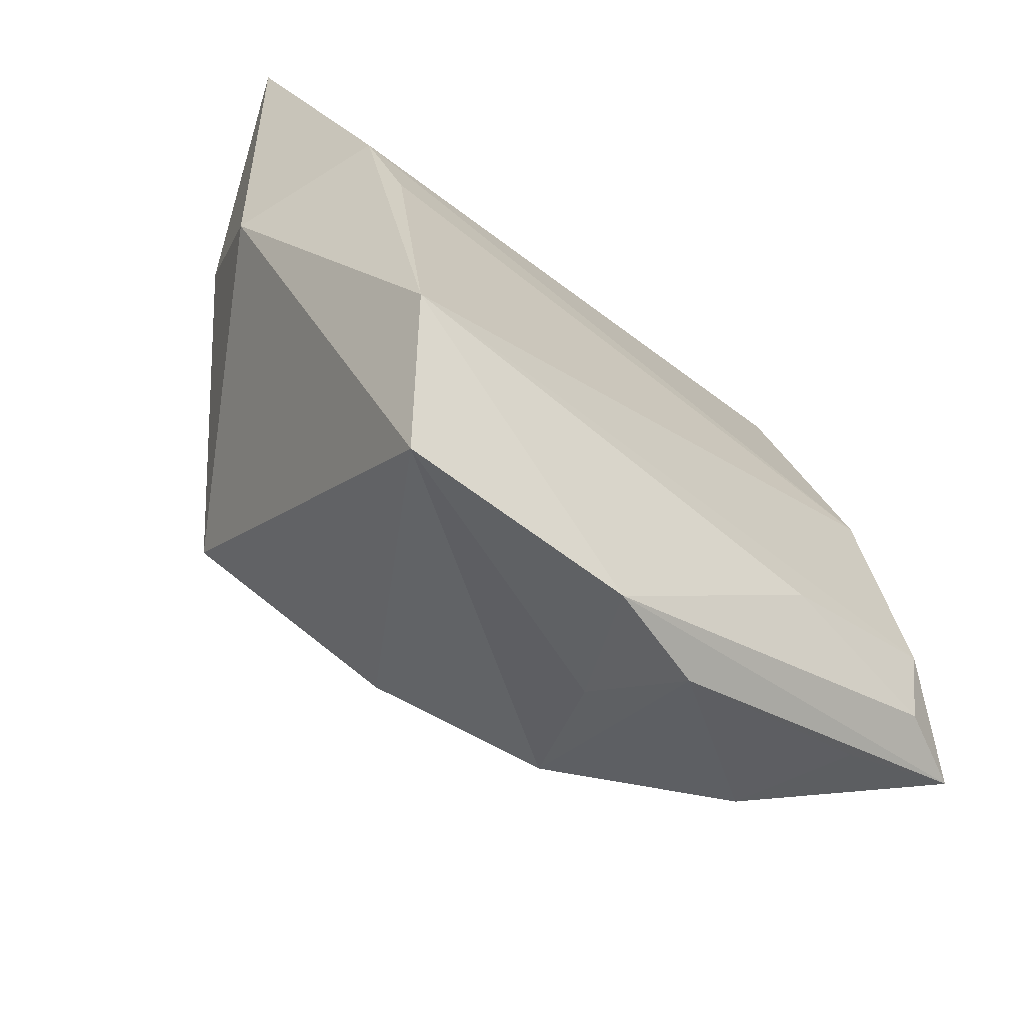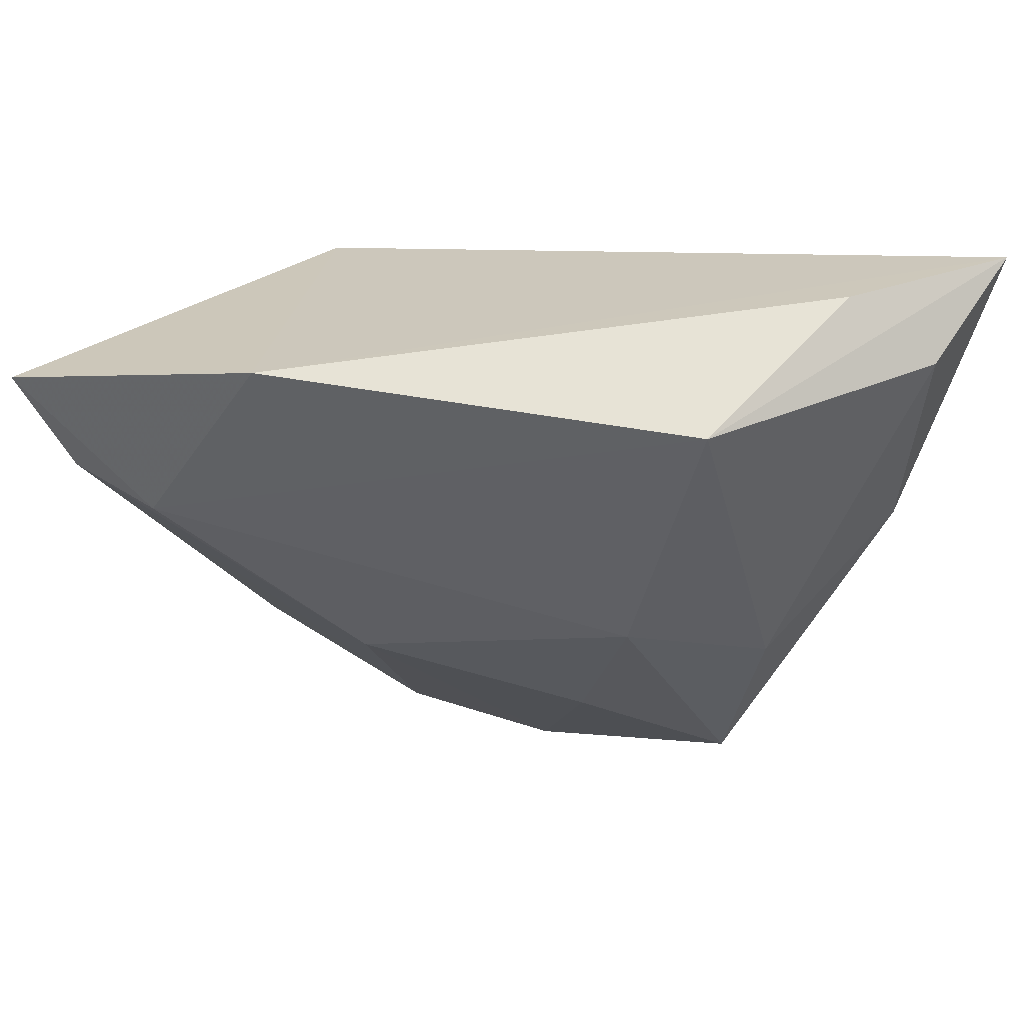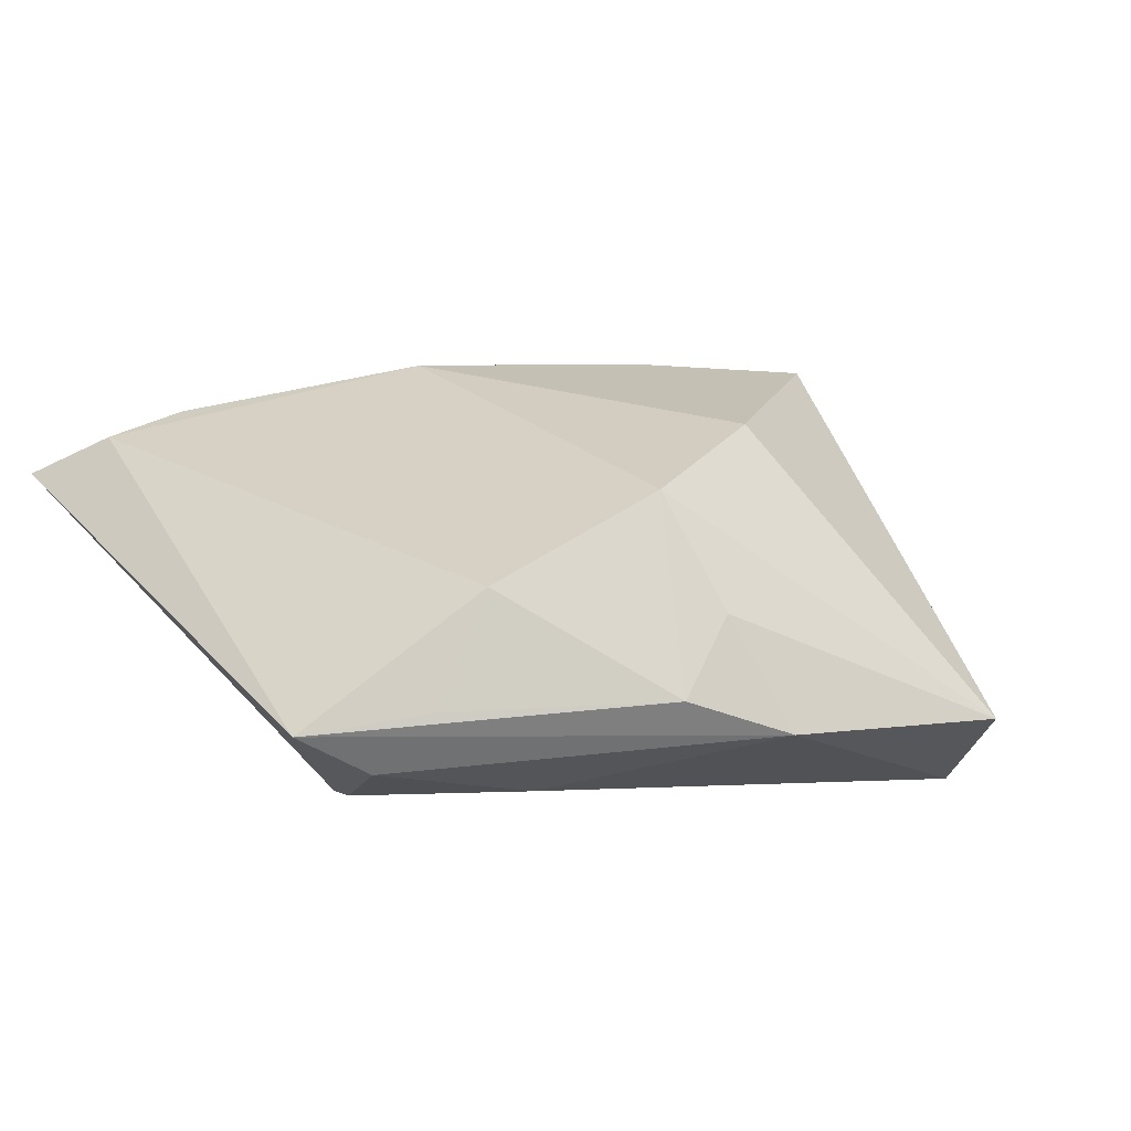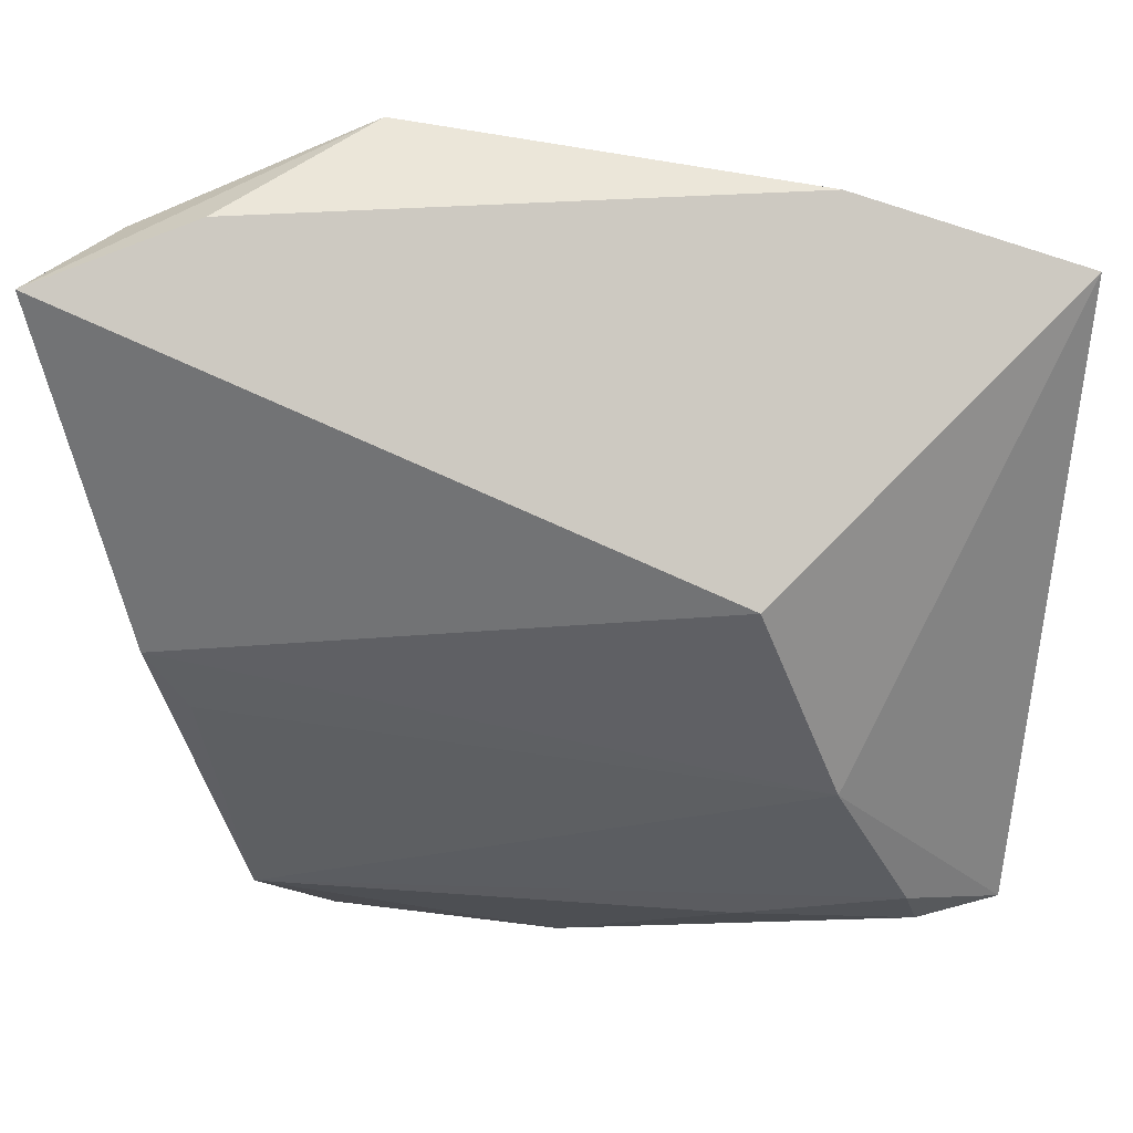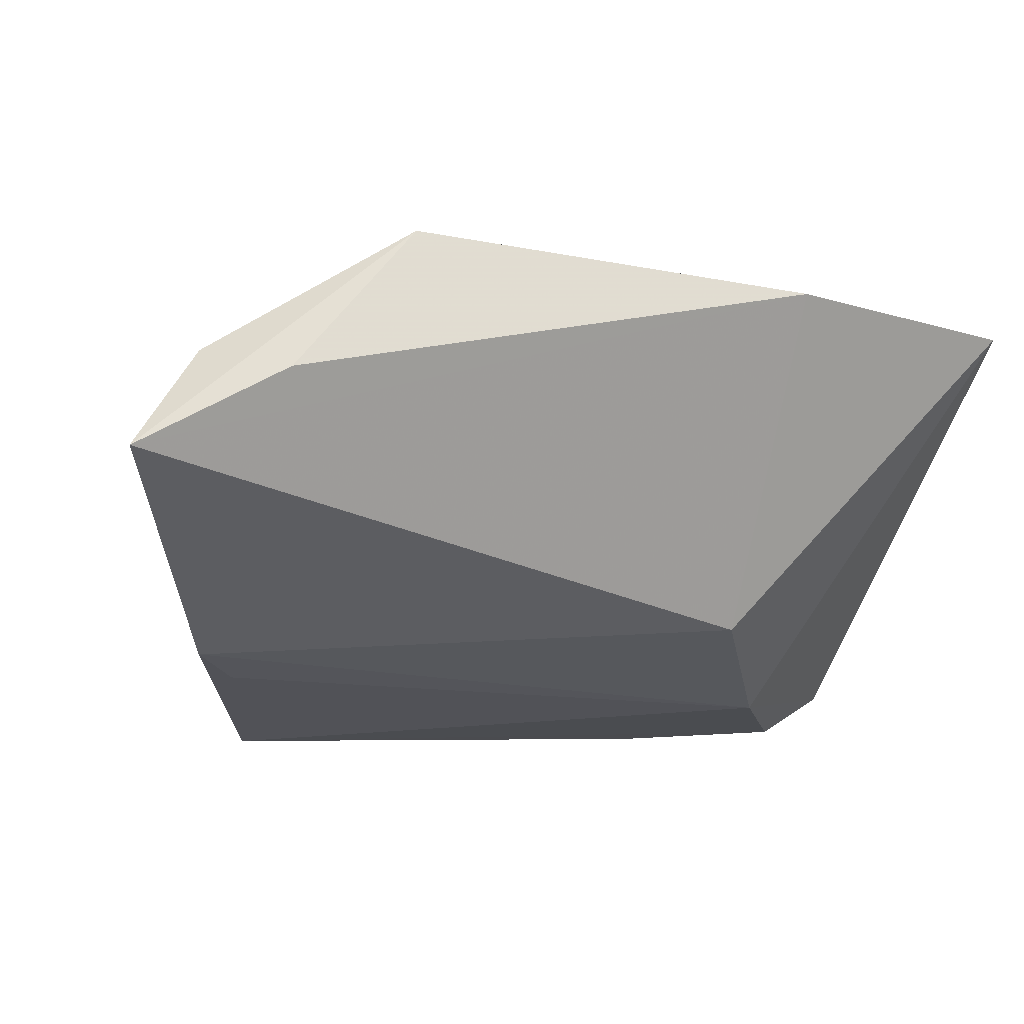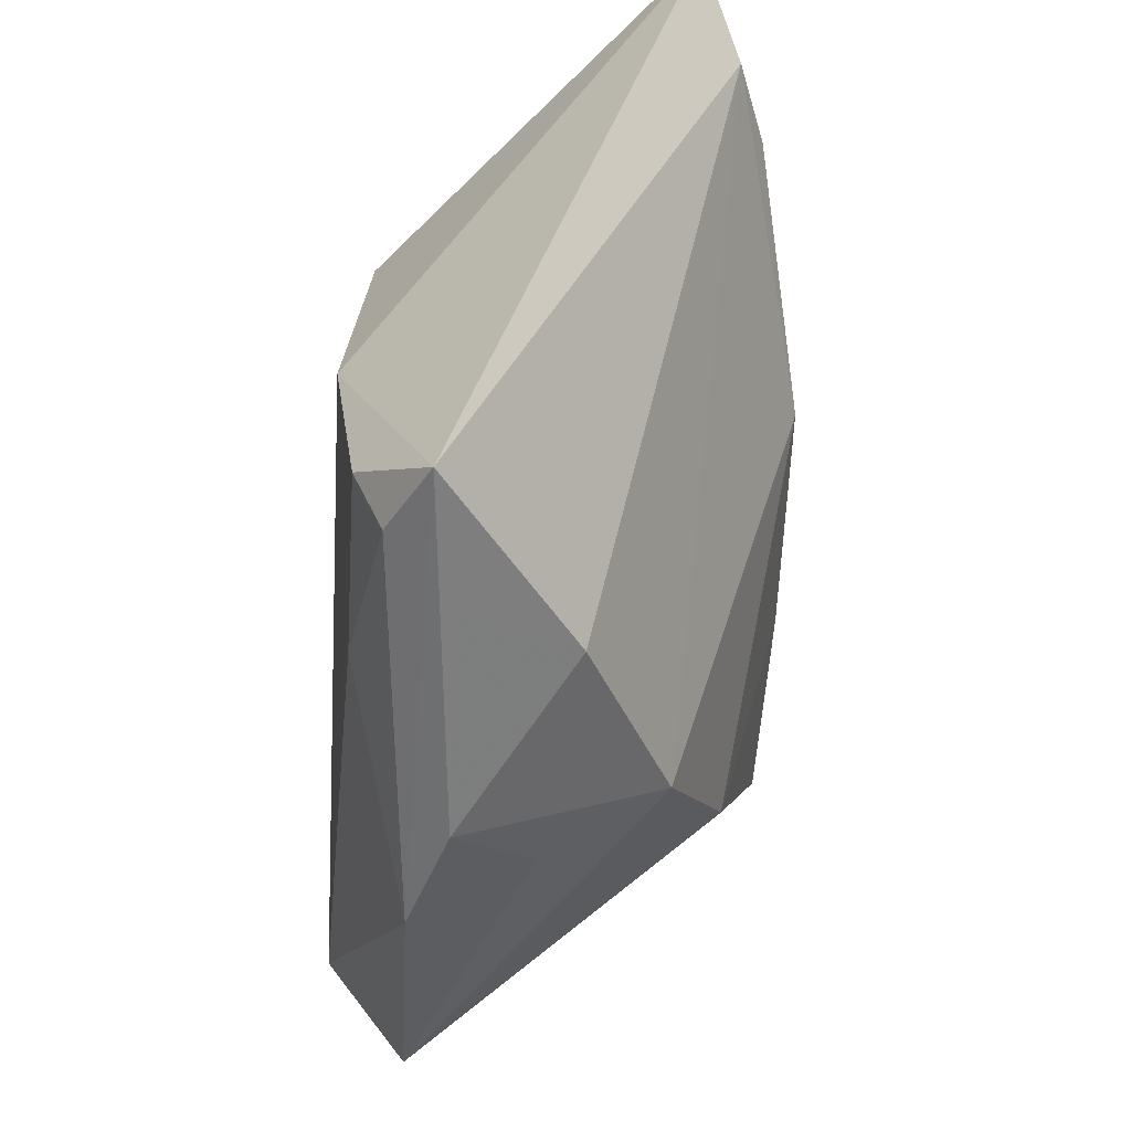
<metadata>
{"format":"obj","ext":"obj","renderer":"f3d","projection":"perspective","resolution":1024,"background":"white","views":[{"elev":-65.8,"azim":141.1,"up":"+Y"},{"elev":62.4,"azim":6.0,"up":"+Y"},{"elev":2.7,"azim":-33.6,"up":"+Z"},{"elev":47.6,"azim":-169.8,"up":"+Y"},{"elev":-21.4,"azim":168.0,"up":"+Z"},{"elev":-37.0,"azim":-93.4,"up":"+Y"}]}
</metadata>
<code>
v 0.03401 0.04403 -0.001574
v 0.03987 0.001652 -0.02156
v -0.03272 -0.005047 -0.02203
v -0.03803 -0.03666 -0.01005
v -0.01428 0.007718 0.02614
v -0.03206 -0.03679 0.002278
v -0.04527 0.02819 0.01761
v 0.02067 0.04392 0.01659
v 0.01027 -0.001826 0.02656
v 0.0352 -0.00558 -0.02203
v -0.00196 -0.04864 -0.01349
v 0.0328 0.02578 0.01391
v -0.02312 -0.0314 -0.01971
v 0.01464 0.0157 0.02588
v -0.04126 -0.02426 -0.01959
v 0.02705 -0.01286 0.02543
v 0.005651 -0.03017 0.01891
v 0.04378 0.03833 0.002008
v -0.007548 -0.04434 -0.0009028
v -0.04261 -0.03181 -0.01652
v 0.03106 -0.03552 -0.02203
v -0.02318 0.01789 -0.01934
v -0.05137 0.03759 0.01319
v -0.05137 -0.03148 -0.01216
v -0.01441 -0.04632 -0.009478
v 0.04566 0.0009316 -0.004846
v -0.03682 0.02556 0.02074
v 0.04322 0.01228 0.005743
v -0.02553 0.04373 0.01363
v 0.02484 -0.05023 -0.01331
v -0.0119 -0.03841 0.01192
v 0.05068 0.04019 -0.01077
v 0.03034 0.005202 0.0209
f 30 16 17
f 31 30 17
f 22 3 23
f 32 2 22
f 22 2 3
f 23 3 24
f 5 31 17
f 16 30 26
f 26 30 21
f 21 2 26
f 26 2 32
f 30 31 19
f 21 3 10
f 10 2 21
f 3 2 10
f 15 3 21
f 15 24 3
f 29 22 23
f 32 22 29
f 32 8 18
f 17 16 9
f 9 5 17
f 6 31 7
f 31 5 7
f 23 24 7
f 7 24 6
f 25 31 6
f 25 19 31
f 13 15 21
f 1 8 32
f 32 29 1
f 1 29 8
f 16 26 28
f 28 33 16
f 18 33 28
f 28 26 32
f 32 18 28
f 5 9 14
f 14 9 16
f 16 33 14
f 14 33 8
f 27 7 5
f 5 14 27
f 27 29 23
f 23 7 27
f 8 29 27
f 27 14 8
f 30 19 11
f 19 25 11
f 21 30 11
f 11 13 21
f 11 25 24
f 6 24 4
f 4 25 6
f 24 25 4
f 12 18 8
f 8 33 12
f 12 33 18
f 20 11 24
f 13 11 20
f 24 15 20
f 15 13 20

</code>
